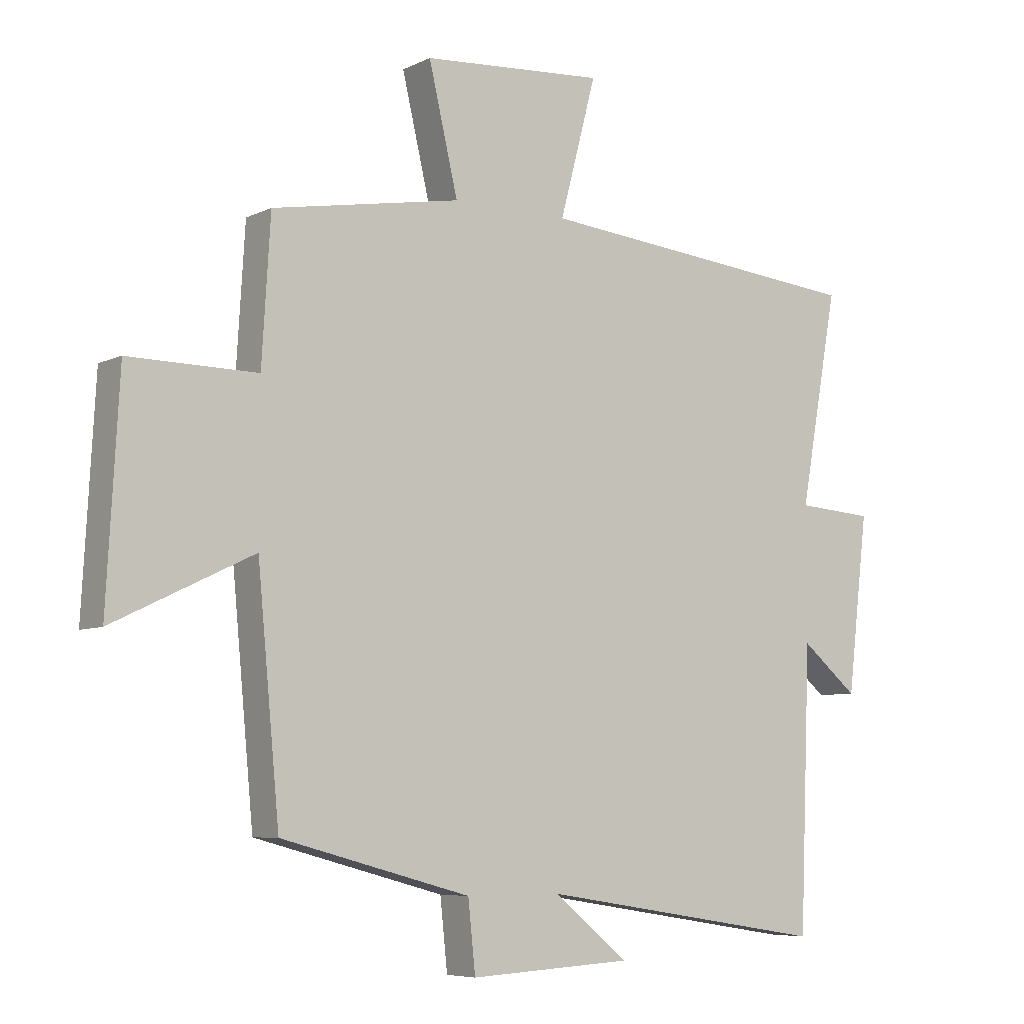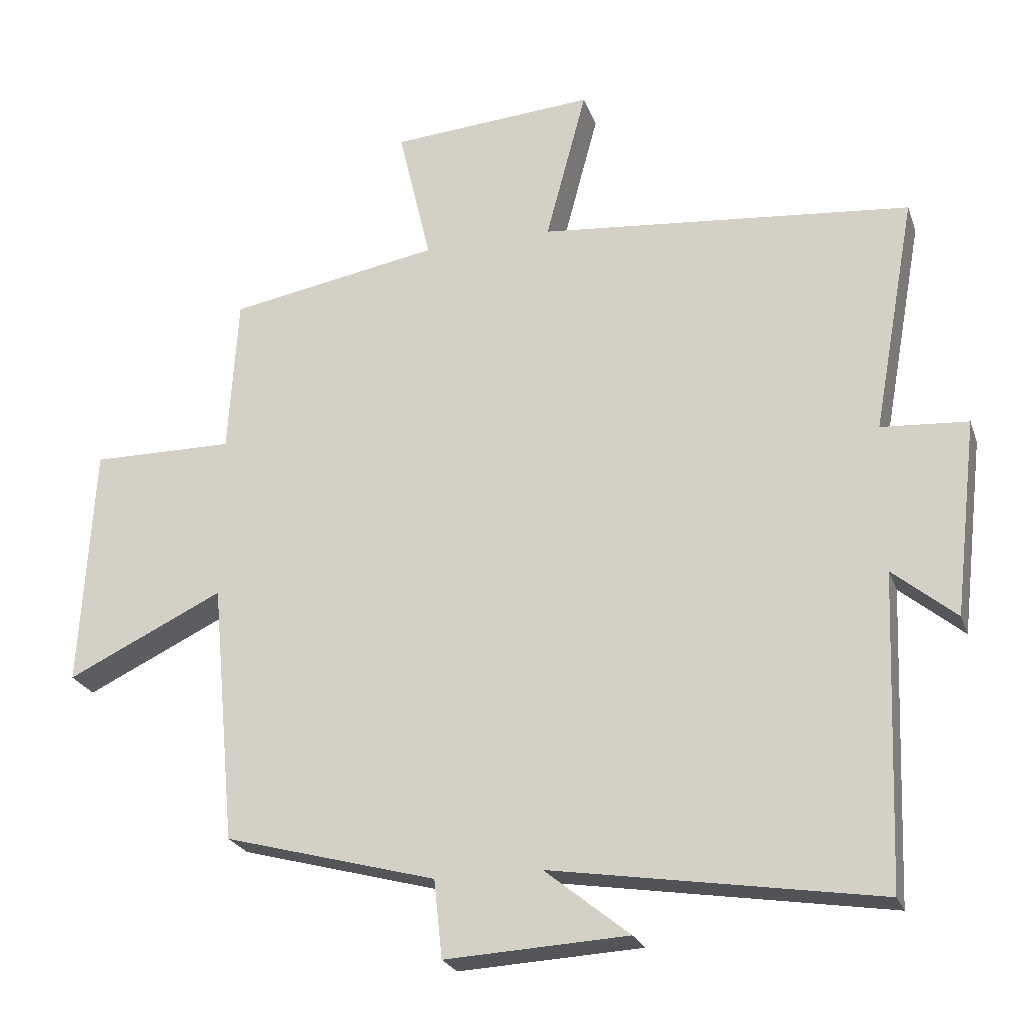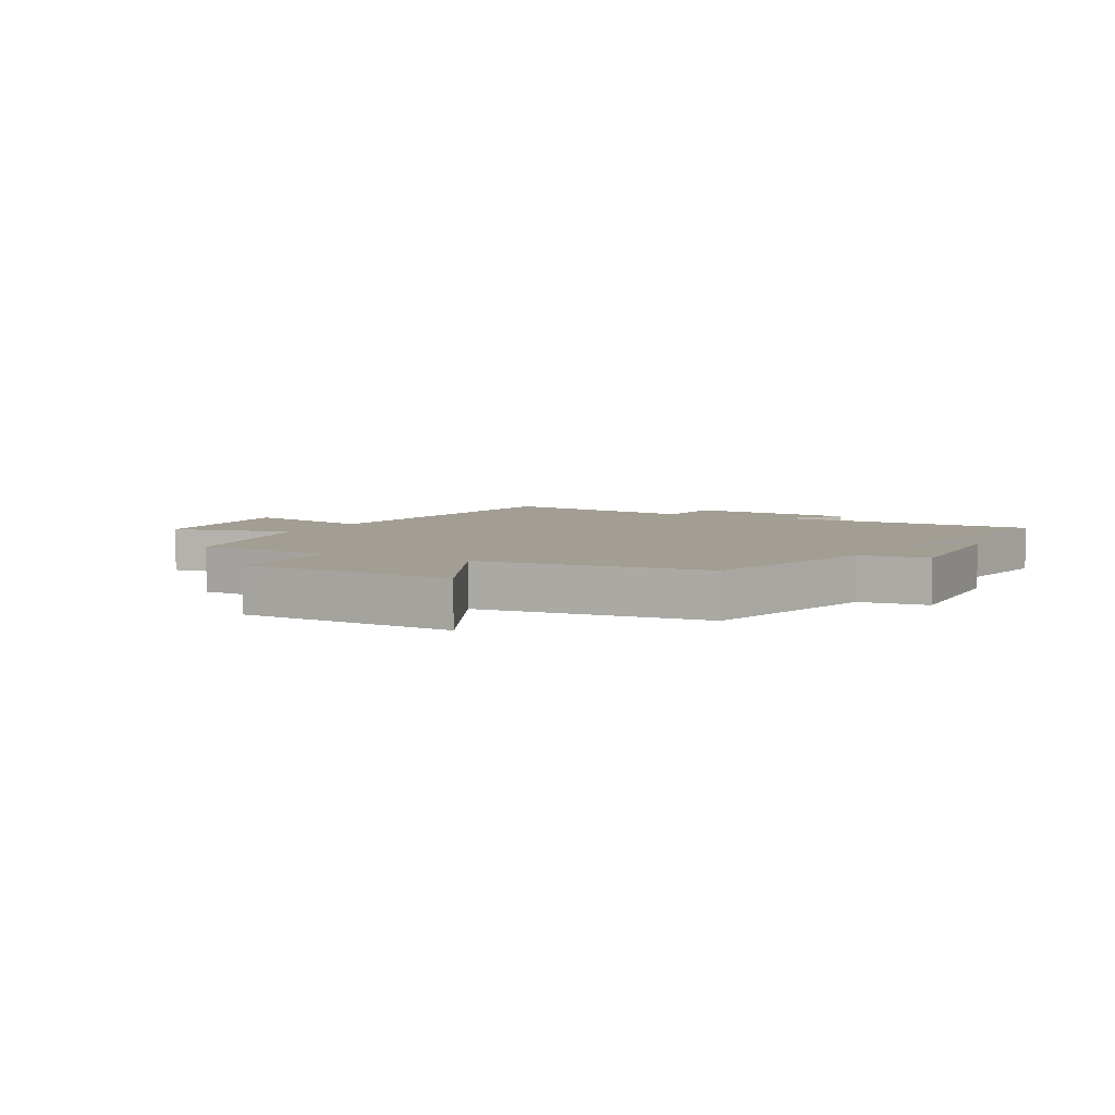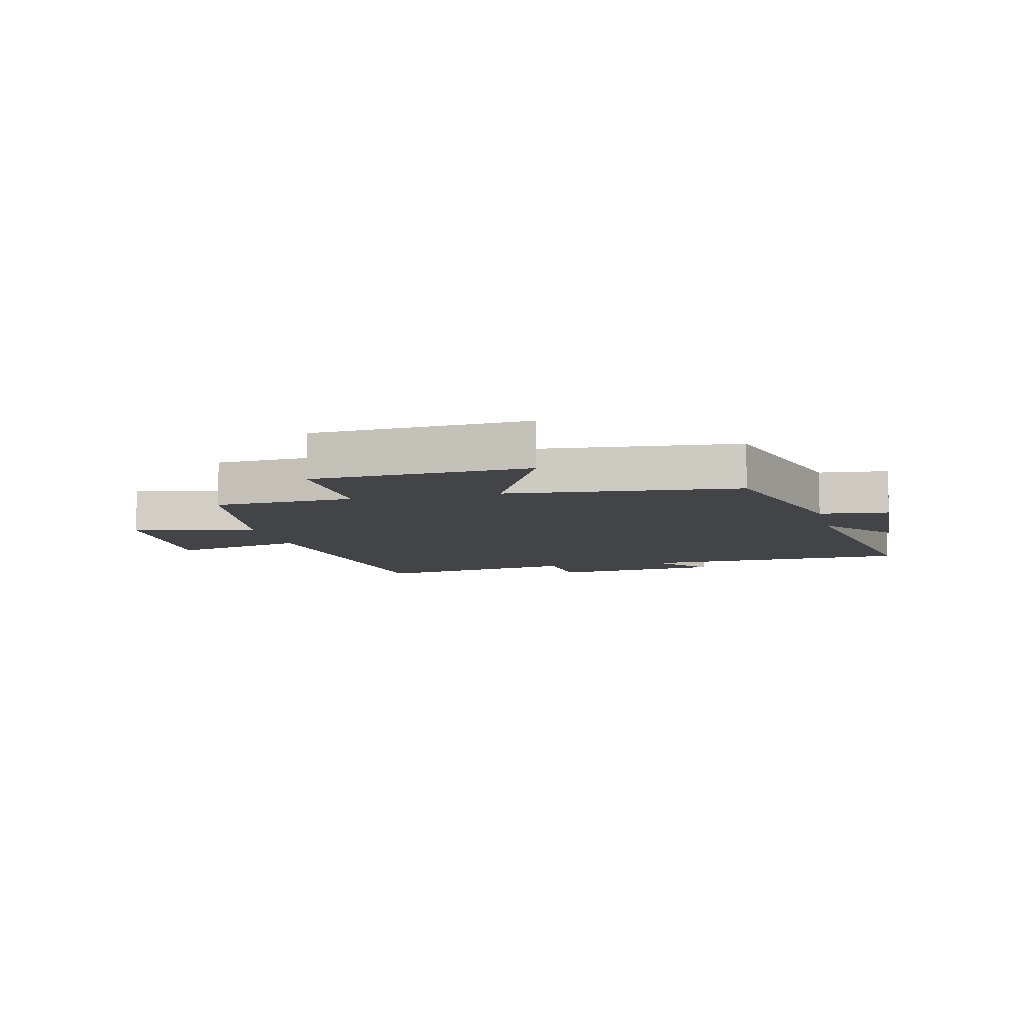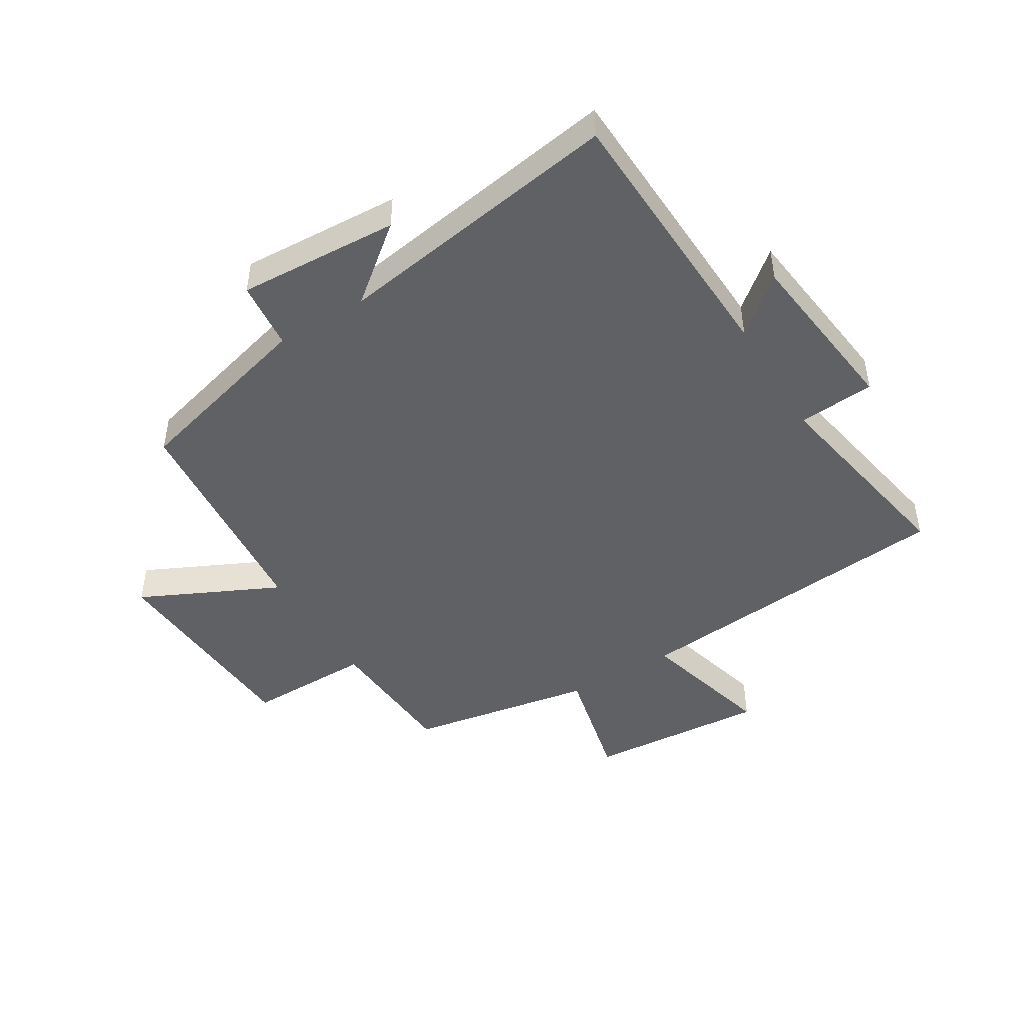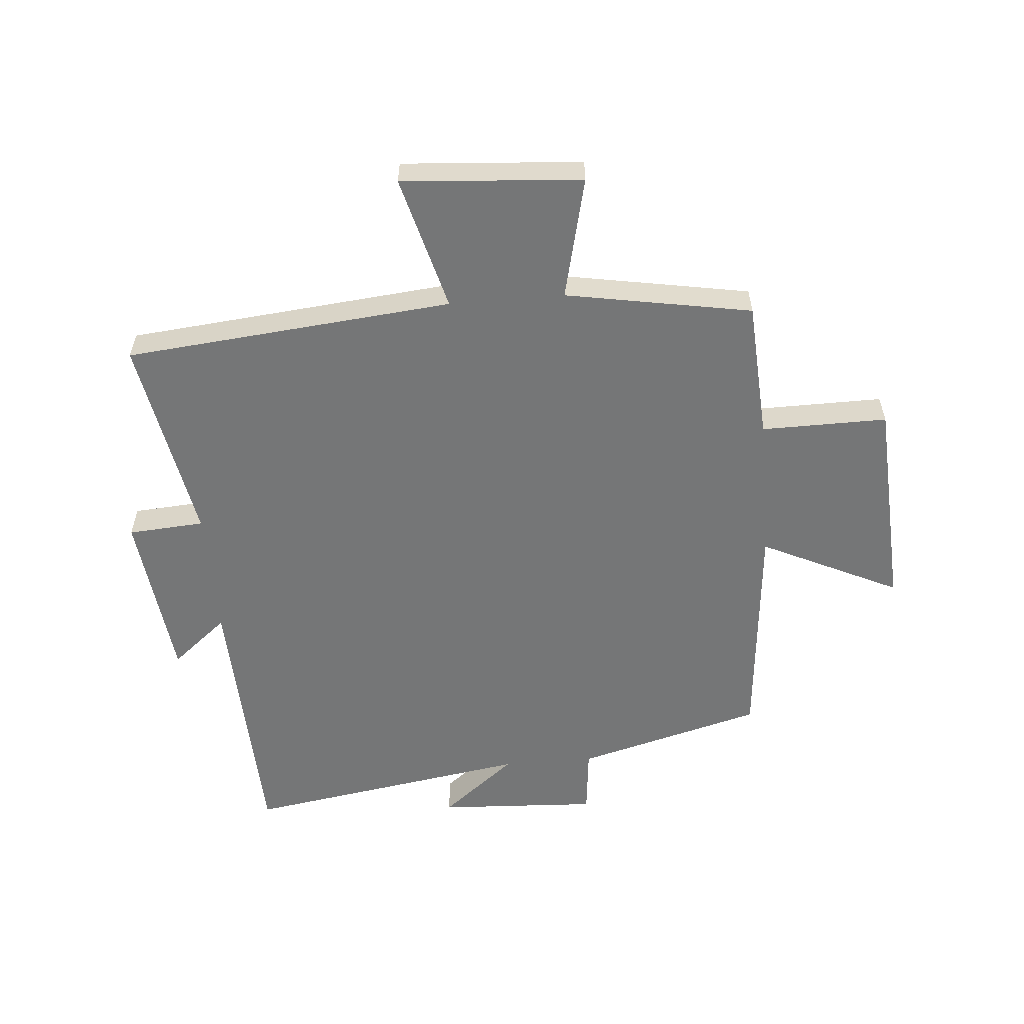
<metadata>
{"format":"obj","ext":"obj","renderer":"f3d","projection":"perspective","resolution":1024,"background":"white","views":[{"elev":-6.6,"azim":144.1,"up":"+Z"},{"elev":-23.9,"azim":-163.1,"up":"+Z"},{"elev":5.2,"azim":117.7,"up":"+Y"},{"elev":-8.0,"azim":103.5,"up":"+Y"},{"elev":-46.3,"azim":-148.6,"up":"+Y"},{"elev":-56.7,"azim":4.8,"up":"+Y"}]}
</metadata>
<code>
v -0.563 0.07 0.448
v -0.016 0.07 0.5
v -0.076 0.07 0.726
v 0.224 0.07 0.704
v 0.176 0.07 0.5
v 0.486 0.07 0.445
v 0.5 0.07 0.213
v 0.71 0.07 0.215
v 0.73 0.07 -0.143
v 0.5 0.07 -0.033
v 0.464 0.07 -0.416
v 0.153 0.07 -0.5
v 0.141 0.07 -0.614
v -0.127 0.07 -0.6
v -0.003 0.07 -0.5
v -0.482 0.07 -0.576
v -0.5 0.07 -0.119
v -0.593 0.07 -0.196
v -0.627 0.07 0.092
v -0.5 0.07 0.101
v -0.563 0 0.448
v -0.016 0 0.5
v -0.076 0 0.726
v 0.224 0 0.704
v 0.176 0 0.5
v 0.486 0 0.445
v 0.5 0 0.213
v 0.71 0 0.215
v 0.73 0 -0.143
v 0.5 0 -0.033
v 0.464 0 -0.416
v 0.153 0 -0.5
v 0.141 0 -0.614
v -0.127 0 -0.6
v -0.003 0 -0.5
v -0.482 0 -0.576
v -0.5 0 -0.119
v -0.593 0 -0.196
v -0.627 0 0.092
v -0.5 0 0.101
f 17 18 19 20
f 15 16 17 20
f 15 20 1 2
f 12 13 14 15
f 10 11 12 15
f 10 15 2
f 7 8 9 10
f 5 6 7 10
f 5 10 2 3
f 3 4 5
f 40 39 38 37
f 40 37 36 35
f 22 21 40 35
f 35 34 33 32
f 35 32 31 30
f 22 35 30
f 30 29 28 27
f 30 27 26 25
f 23 22 30 25
f 25 24 23
f 1 21 22 2
f 2 22 23 3
f 3 23 24 4
f 4 24 25 5
f 5 25 26 6
f 6 26 27 7
f 7 27 28 8
f 8 28 29 9
f 9 29 30 10
f 10 30 31 11
f 11 31 32 12
f 12 32 33 13
f 13 33 34 14
f 14 34 35 15
f 15 35 36 16
f 16 36 37 17
f 17 37 38 18
f 18 38 39 19
f 19 39 40 20
f 20 40 21 1

</code>
